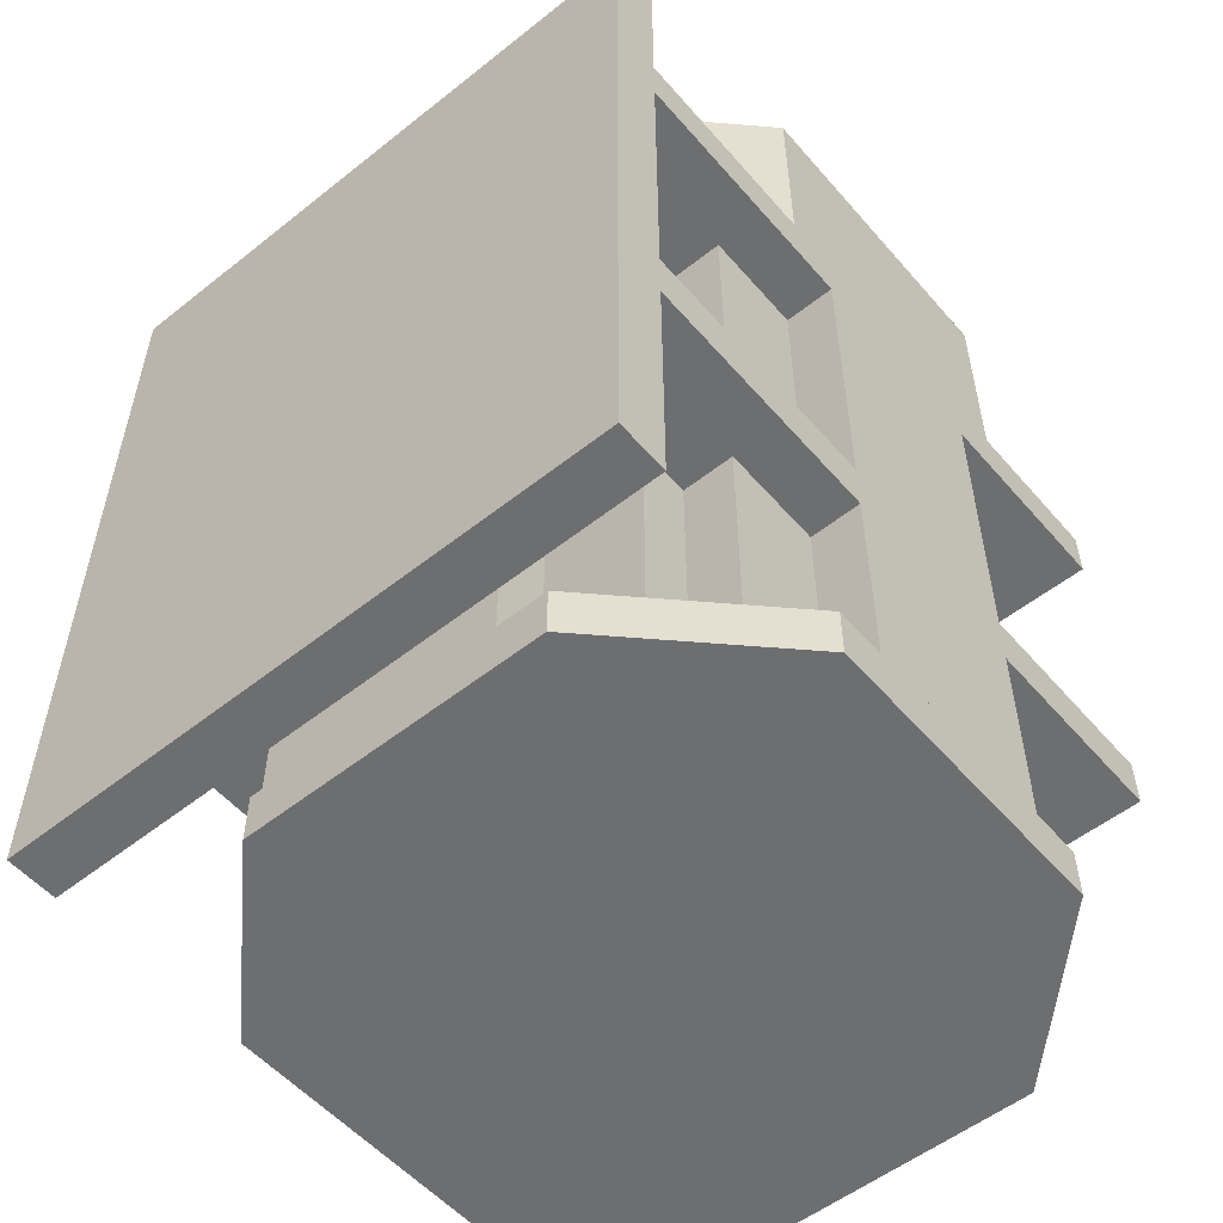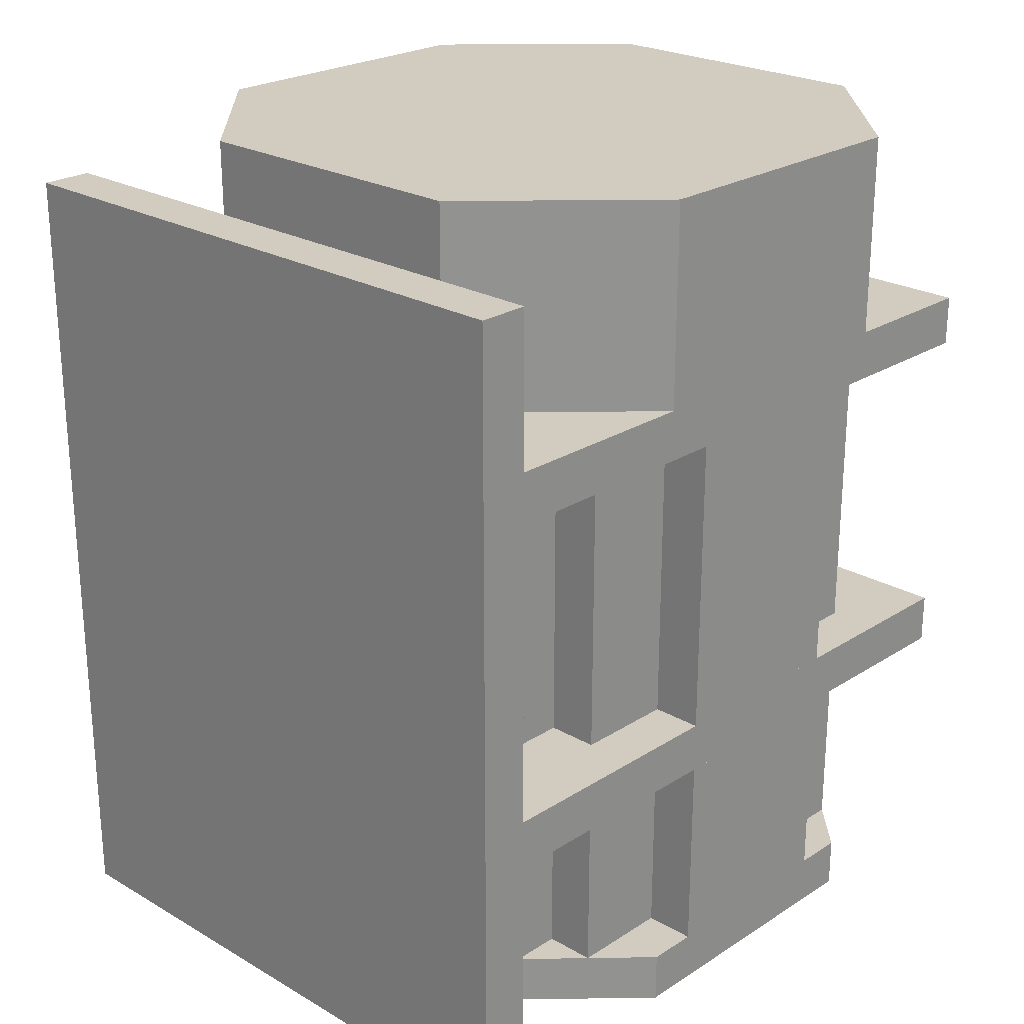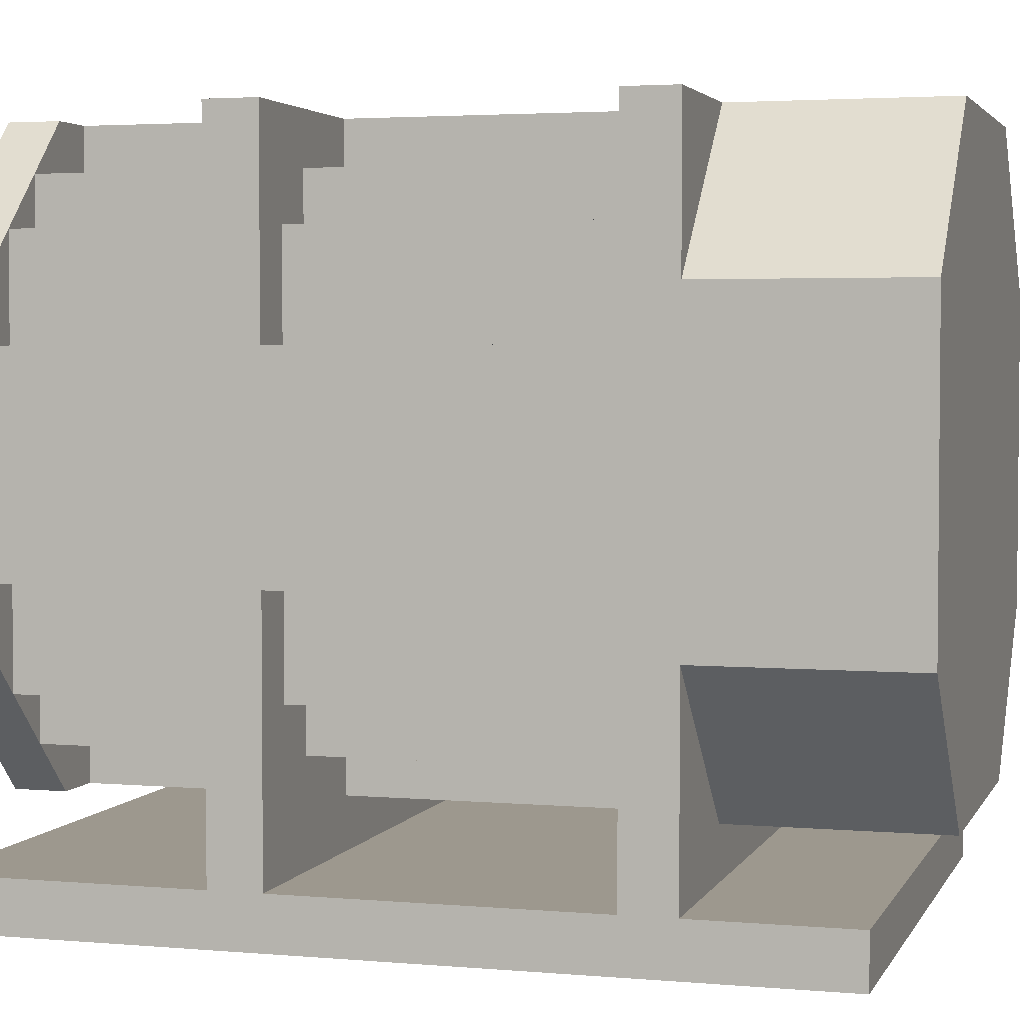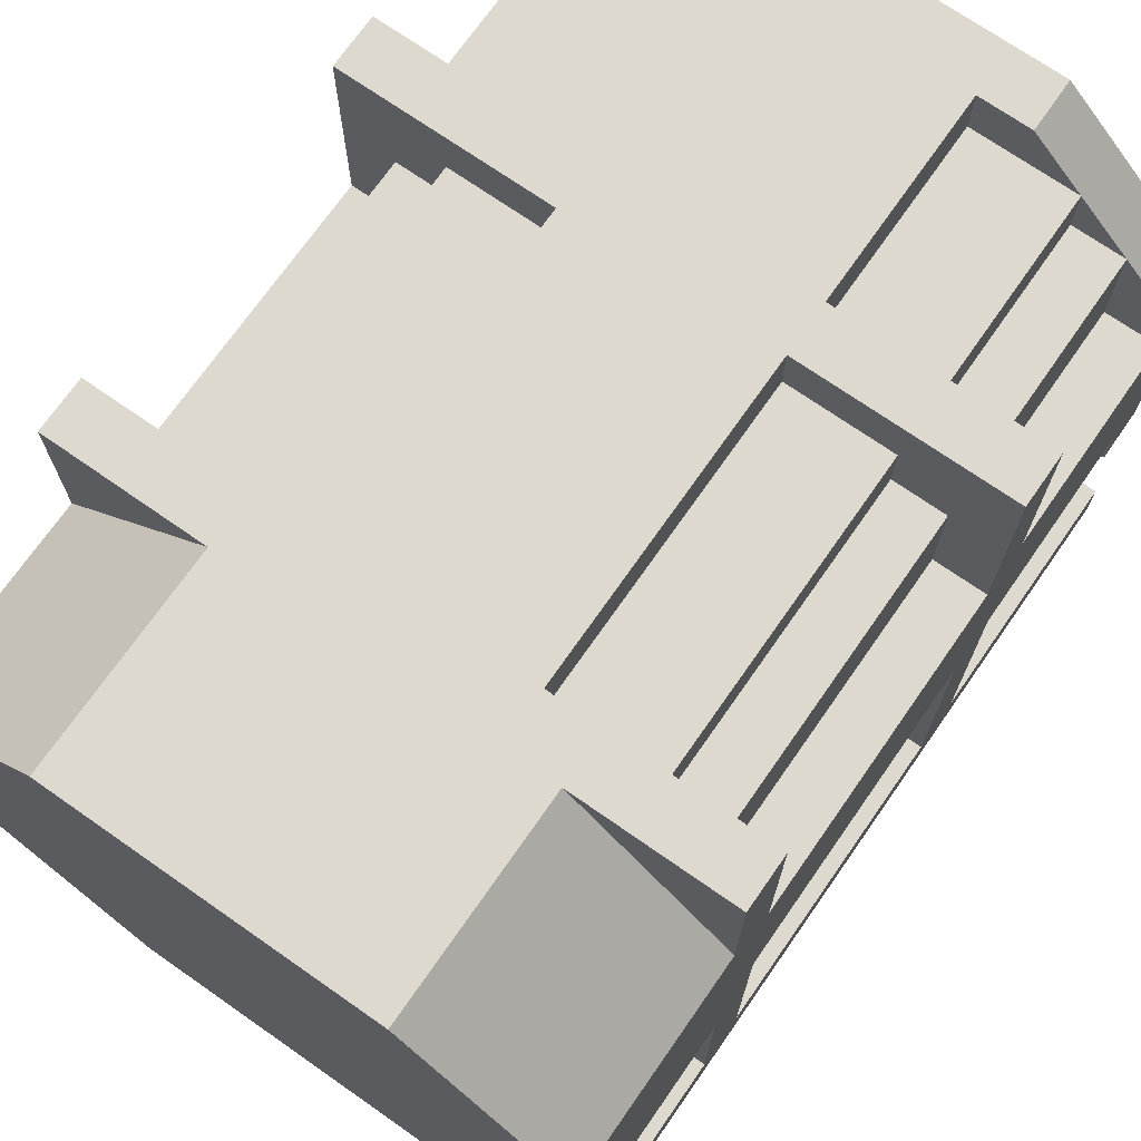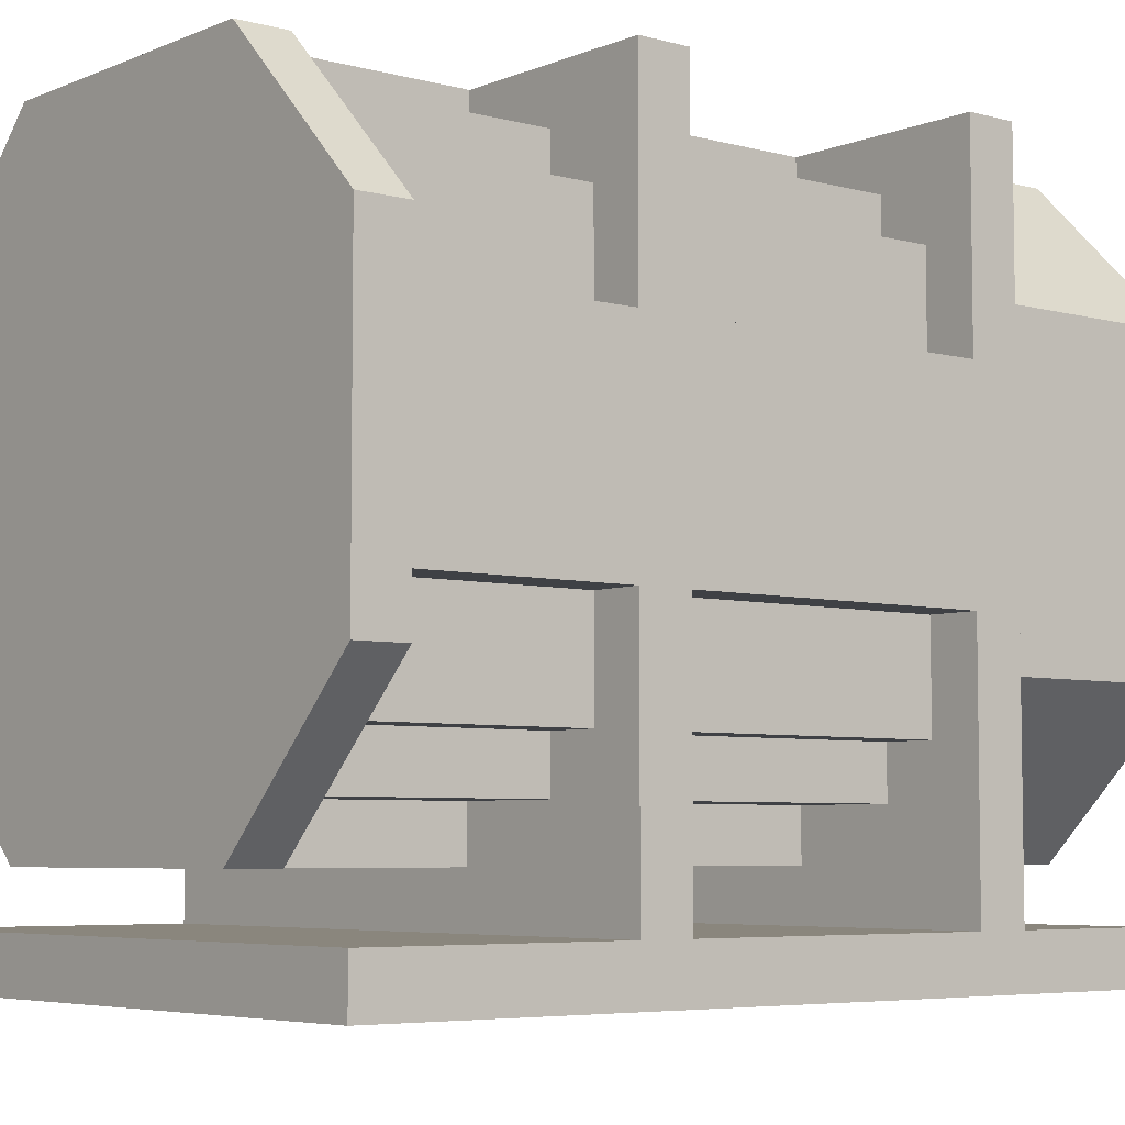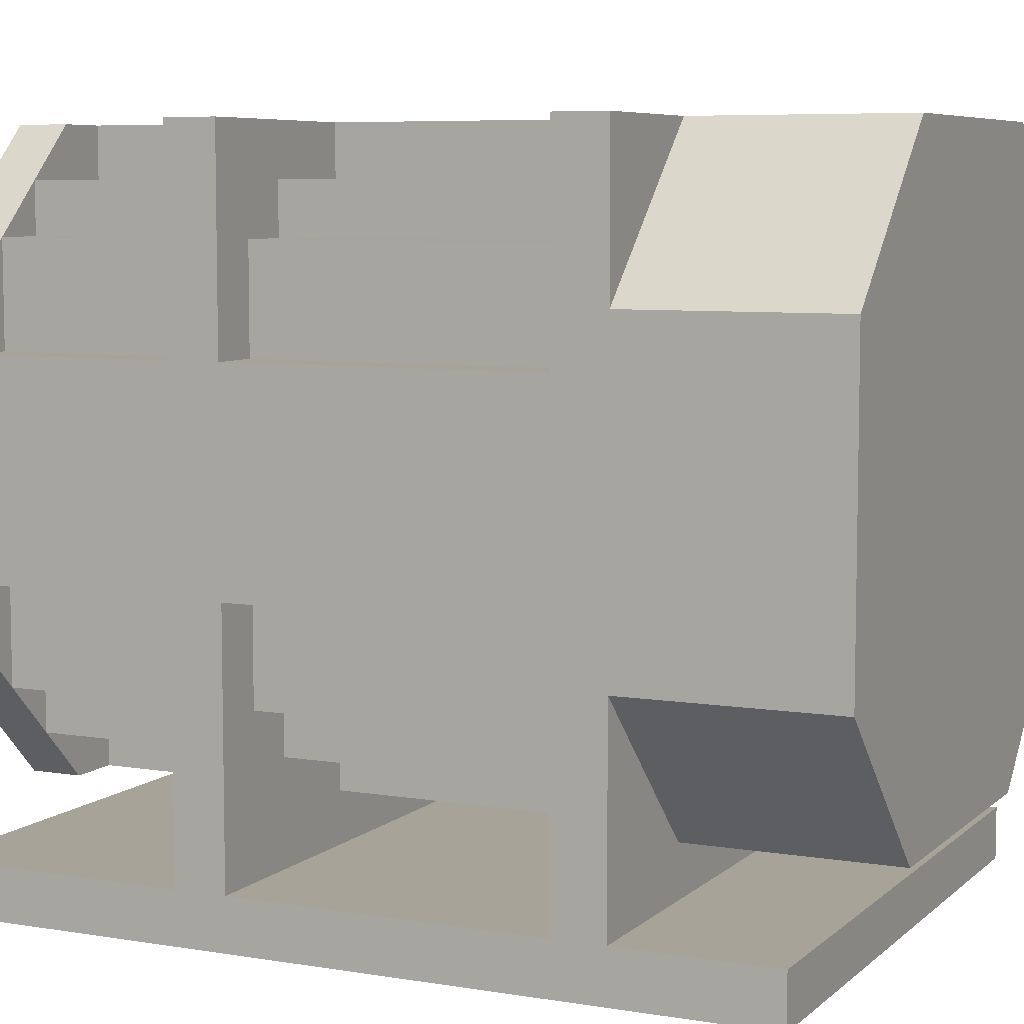
<metadata>
{"format":"obj","ext":"obj","renderer":"f3d","projection":"perspective","resolution":1024,"background":"white","views":[{"elev":-54.3,"azim":40.0,"up":"+Z"},{"elev":23.9,"azim":43.6,"up":"+Z"},{"elev":3.2,"azim":-73.6,"up":"+Y"},{"elev":71.7,"azim":34.9,"up":"+Y"},{"elev":-5.6,"azim":-129.3,"up":"+Y"},{"elev":6.8,"azim":-64.6,"up":"+Y"}]}
</metadata>
<code>
o motor
v 0.125 0 1
v 0.125 0.0625 1
v 0.125 0 0
v 0.125 0.0625 0
v 0.875 0 1
v 0.875 0.0625 1
v 0.875 0 0
v 0.875 0.0625 0
v 0.125 0.0625 0.8125
v 0.125 0.875 0.8125
v 0.125 0.0625 0.75
v 0.125 0.875 0.75
v 0.875 0.0625 0.8125
v 0.875 0.875 0.8125
v 0.875 0.0625 0.75
v 0.875 0.875 0.75
v 0.125 0.375 0.75
v 0.125 0.625 0.75
v 0.125 0.375 0.0625
v 0.125 0.625 0.0625
v 0.875 0.375 0.75
v 0.875 0.625 0.75
v 0.875 0.375 0.0625
v 0.875 0.625 0.0625
v 0.1875 0.625 0.75
v 0.1875 0.75 0.75
v 0.1875 0.625 0.0625
v 0.1875 0.75 0.0625
v 0.8125 0.625 0.75
v 0.8125 0.75 0.75
v 0.8125 0.625 0.0625
v 0.8125 0.75 0.0625
v 0.1875 0.25 0.75
v 0.1875 0.375 0.75
v 0.1875 0.25 0.0625
v 0.1875 0.375 0.0625
v 0.8125 0.25 0.75
v 0.8125 0.375 0.75
v 0.8125 0.25 0.0625
v 0.8125 0.375 0.0625
v 0.25 0.75 0.75
v 0.25 0.8125 0.75
v 0.25 0.75 0.0625
v 0.25 0.8125 0.0625
v 0.75 0.75 0.75
v 0.75 0.8125 0.75
v 0.75 0.75 0.0625
v 0.75 0.8125 0.0625
v 0.375 0.8125 0.75
v 0.375 0.875 0.75
v 0.375 0.8125 0.0625
v 0.375 0.875 0.0625
v 0.625 0.8125 0.75
v 0.625 0.875 0.75
v 0.625 0.8125 0.0625
v 0.625 0.875 0.0625
v 0.25 0.1875 0.75
v 0.25 0.25 0.75
v 0.25 0.1875 0.0625
v 0.25 0.25 0.0625
v 0.75 0.1875 0.75
v 0.75 0.25 0.75
v 0.75 0.1875 0.0625
v 0.75 0.25 0.0625
v 0.375 0.125 0.75
v 0.375 0.1875 0.75
v 0.375 0.125 0.0625
v 0.375 0.1875 0.04822
v 0.625 0.125 0.75
v 0.625 0.1875 0.75
v 0.625 0.125 0.0625
v 0.625 0.1875 0.04822
v 0.125 0.0625 0.375
v 0.125 0.875 0.375
v 0.125 0.0625 0.3125
v 0.125 0.875 0.3125
v 0.875 0.0625 0.375
v 0.875 0.875 0.375
v 0.875 0.0625 0.3125
v 0.875 0.875 0.3125
v 0.125 0.3125 1.062
v 0.125 0.6875 1.062
v 0.125 0.3125 0.8125
v 0.125 0.6875 0.8125
v 0.875 0.3125 1.062
v 0.875 0.6875 1.062
v 0.875 0.3125 0.8125
v 0.875 0.6875 0.8125
v 0.3125 0.875 1.062
v 0.3125 0.875 0.8125
v 0.6875 0.875 1.062
v 0.6875 0.875 0.8125
v 0.3125 0.125 1.062
v 0.3125 0.125 0.8125
v 0.6875 0.125 1.062
v 0.6875 0.125 0.8125
v 0.125 0.3125 0.0625
v 0.125 0.6875 0.0625
v 0.125 0.3125 0
v 0.125 0.6875 0
v 0.875 0.3125 0.0625
v 0.875 0.6875 0.0625
v 0.875 0.3125 0
v 0.875 0.6875 0
v 0.3125 0.875 0.0625
v 0.3125 0.875 0
v 0.6875 0.875 0.0625
v 0.6875 0.875 0
v 0.3125 0.125 0.0625
v 0.3125 0.125 0
v 0.6875 0.125 0.0625
v 0.6875 0.125 0
v 0.875 0.6875 1.062
v 0.875 0.3125 1.062
v 0.125 0.6875 1.062
v 0.125 0.3125 1.062
v 0.875 0.6875 0
v 0.875 0.3125 0
v 0.125 0.6875 0
v 0.125 0.3125 0
f 1 2 4 3
f 3 4 8 7
f 7 8 6 5
f 5 6 2 1
f 3 7 5 1
f 8 4 2 6
f 9 10 12 11
f 11 12 16 15
f 15 16 14 13
f 13 14 10 9
f 16 12 10 14
f 17 18 20 19
f 23 24 22 21
f 19 23 21 17
f 24 20 18 22
f 25 26 28 27
f 31 32 30 29
f 32 28 26 30
f 33 34 36 35
f 39 40 38 37
f 35 39 37 33
f 41 42 44 43
f 47 48 46 45
f 48 44 42 46
f 49 50 52 51
f 55 56 54 53
f 56 52 50 54
f 57 58 60 59
f 63 64 62 61
f 59 63 61 57
f 65 66 68 67
f 71 72 70 69
f 67 71 69 65
f 73 74 76 75
f 75 76 80 79
f 79 80 78 77
f 77 78 74 73
f 80 76 74 78
f 81 82 84 83
f 87 88 86 85
f 82 89 90 84
f 88 92 91 86
f 86 91 89 82
f 92 90 89 91
f 93 81 83 94
f 96 87 85 95
f 95 85 81 93
f 94 96 95 93
f 97 98 100 99
f 103 104 102 101
f 101 102 98 97
f 98 105 106 100
f 100 106 108 104
f 104 108 107 102
f 102 107 105 98
f 108 106 105 107
f 109 97 99 110
f 110 99 103 112
f 112 103 101 111
f 111 101 97 109
f 110 112 111 109
f 115 116 114 113
f 117 118 120 119

</code>
